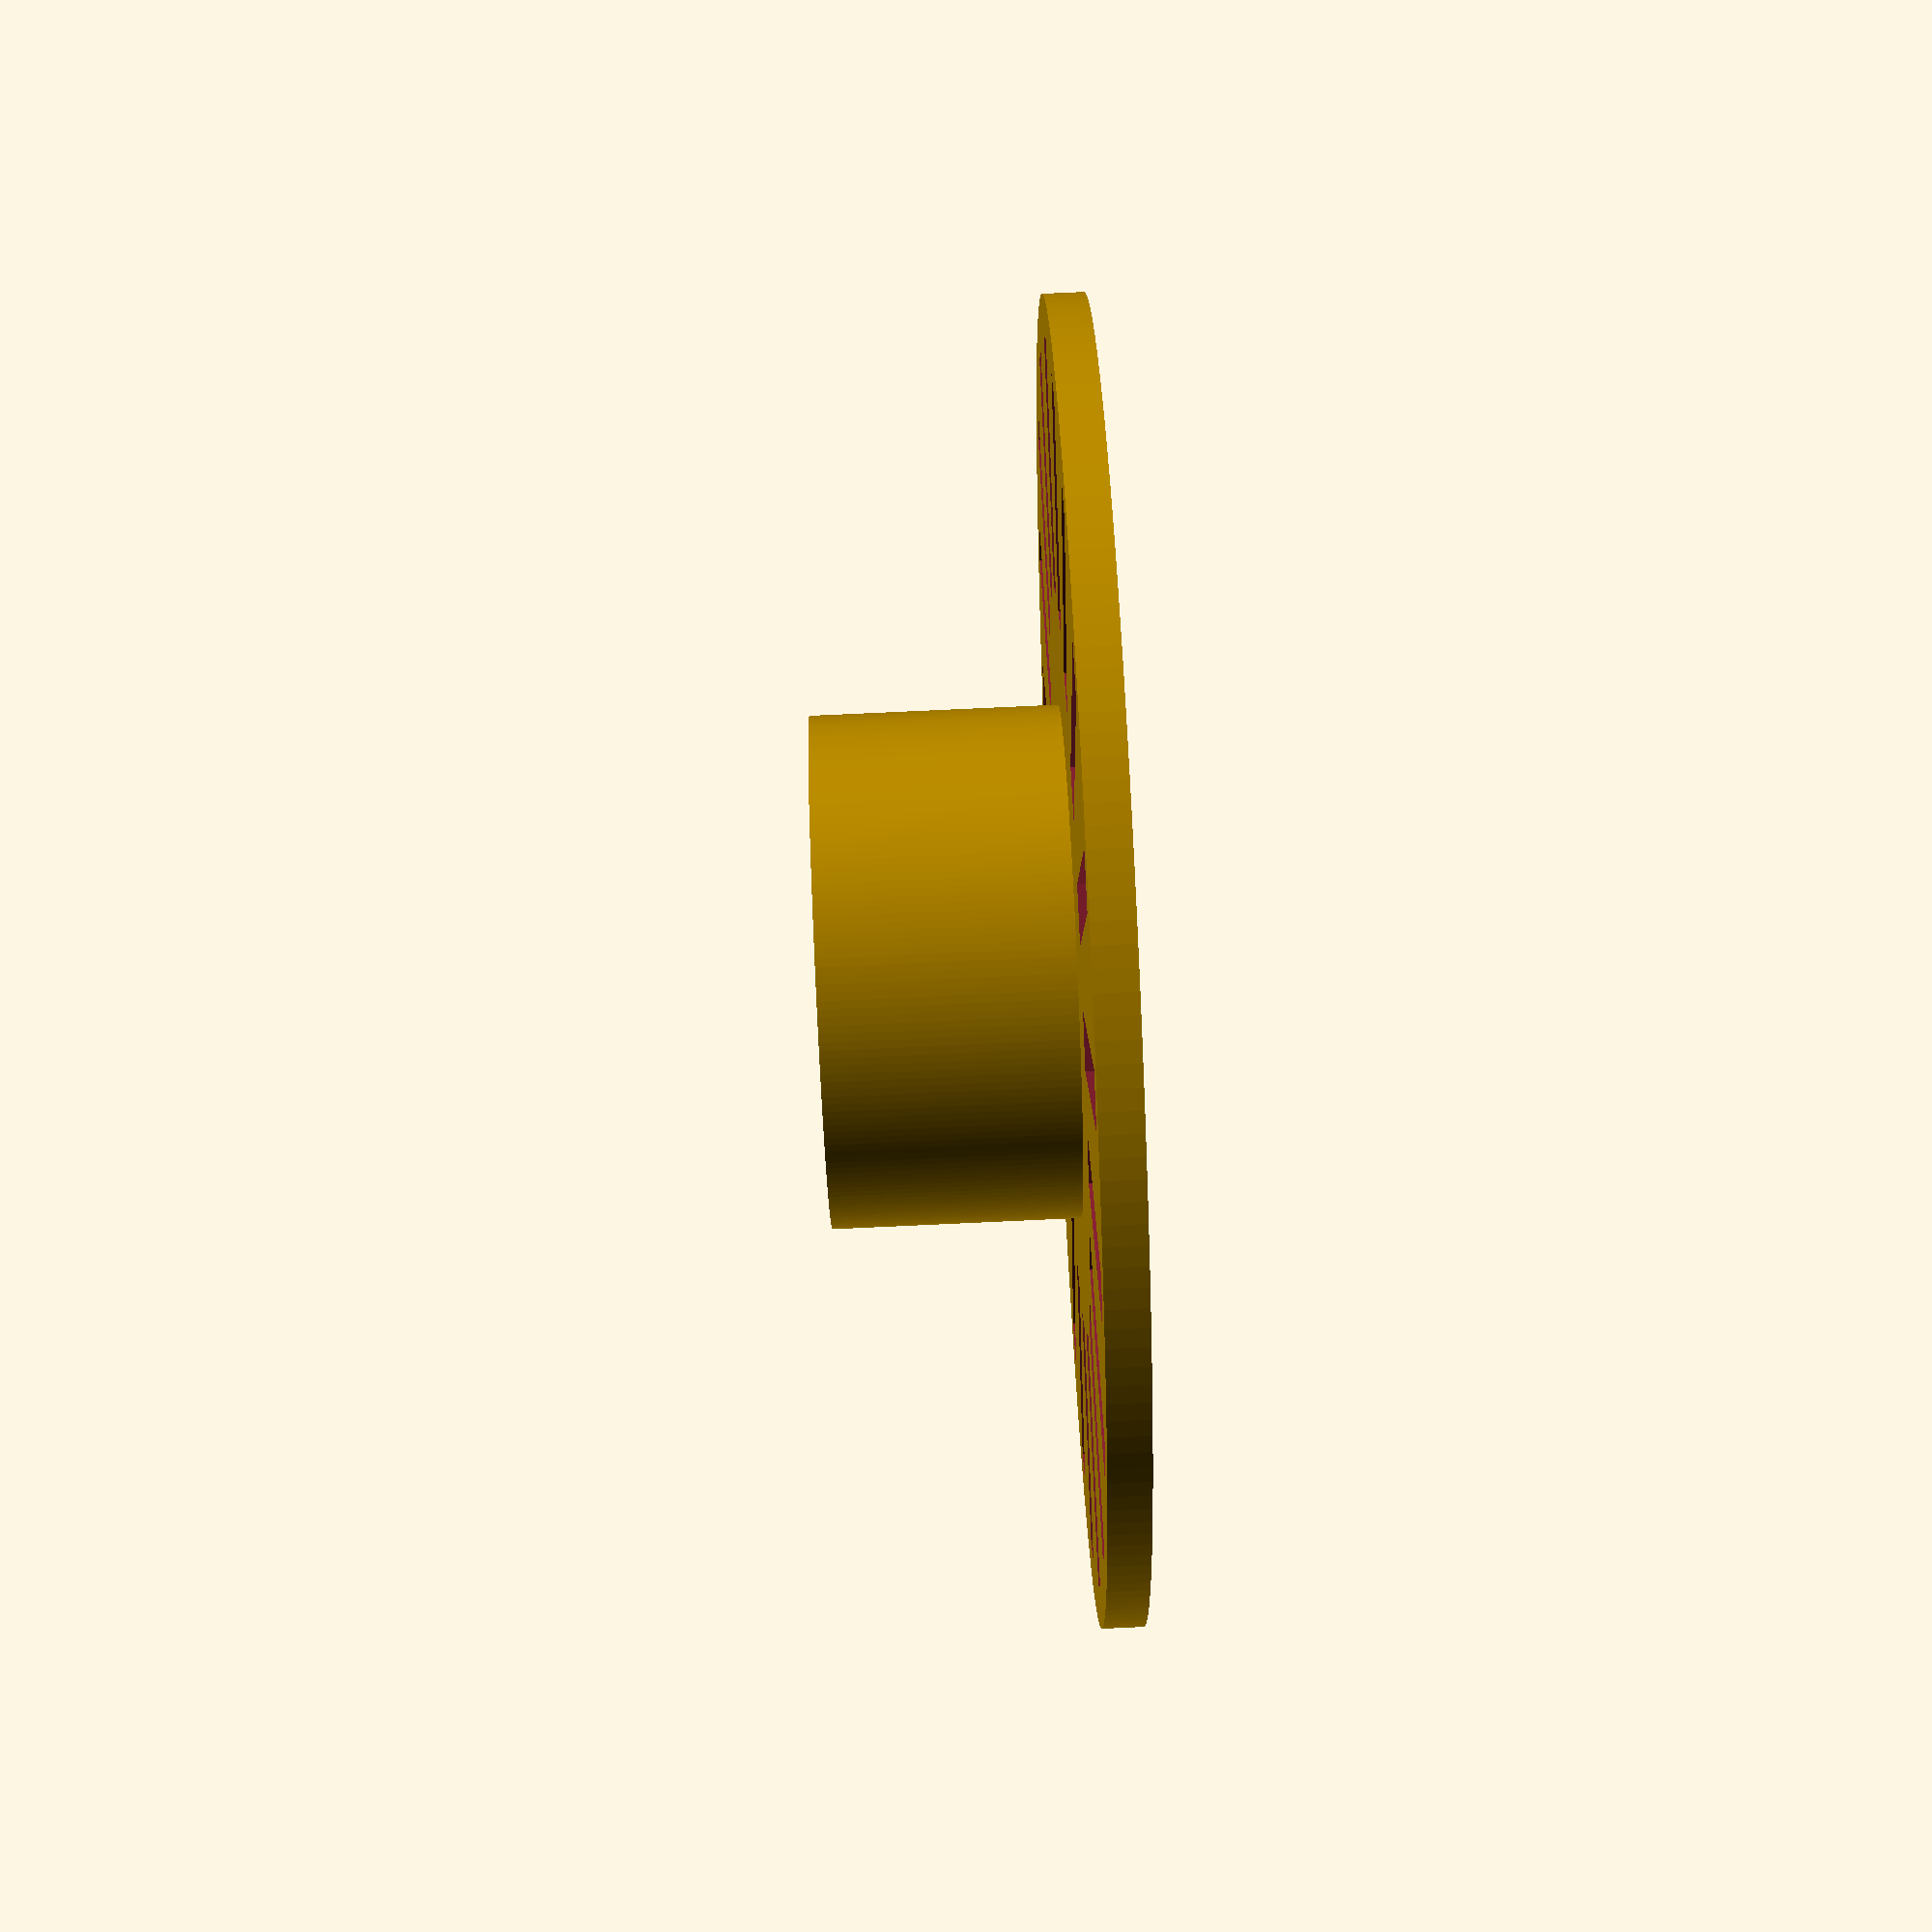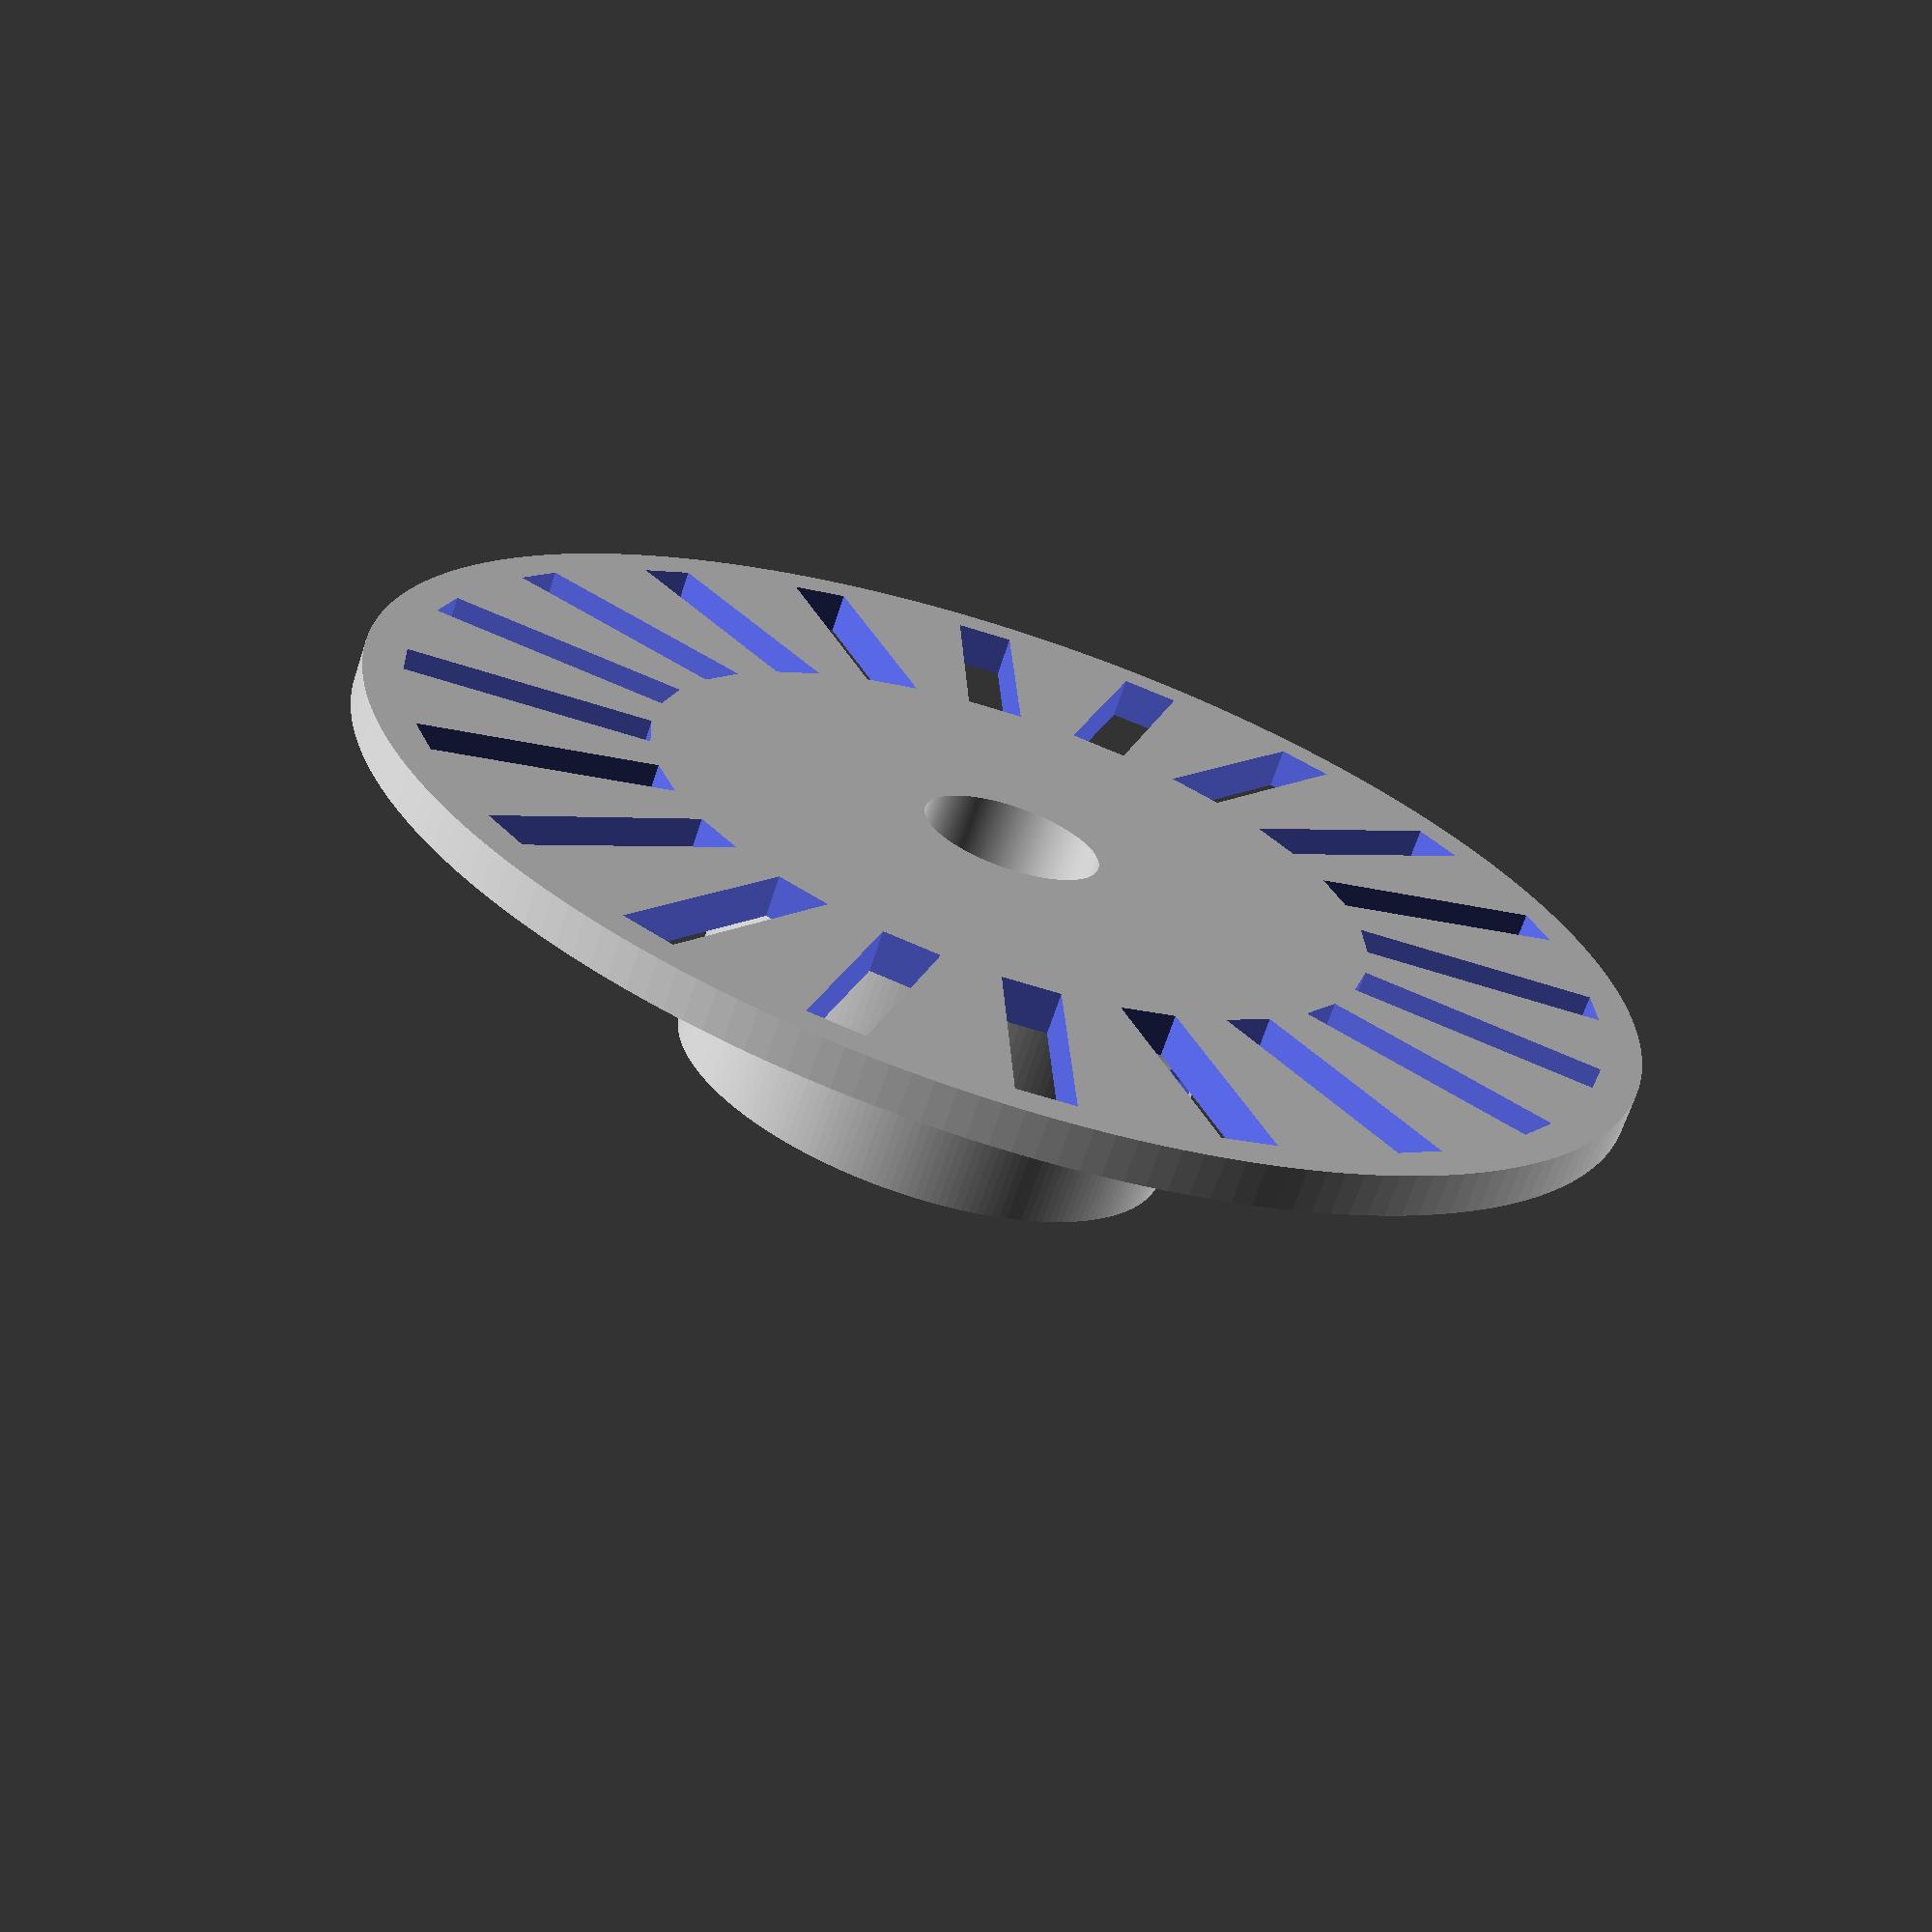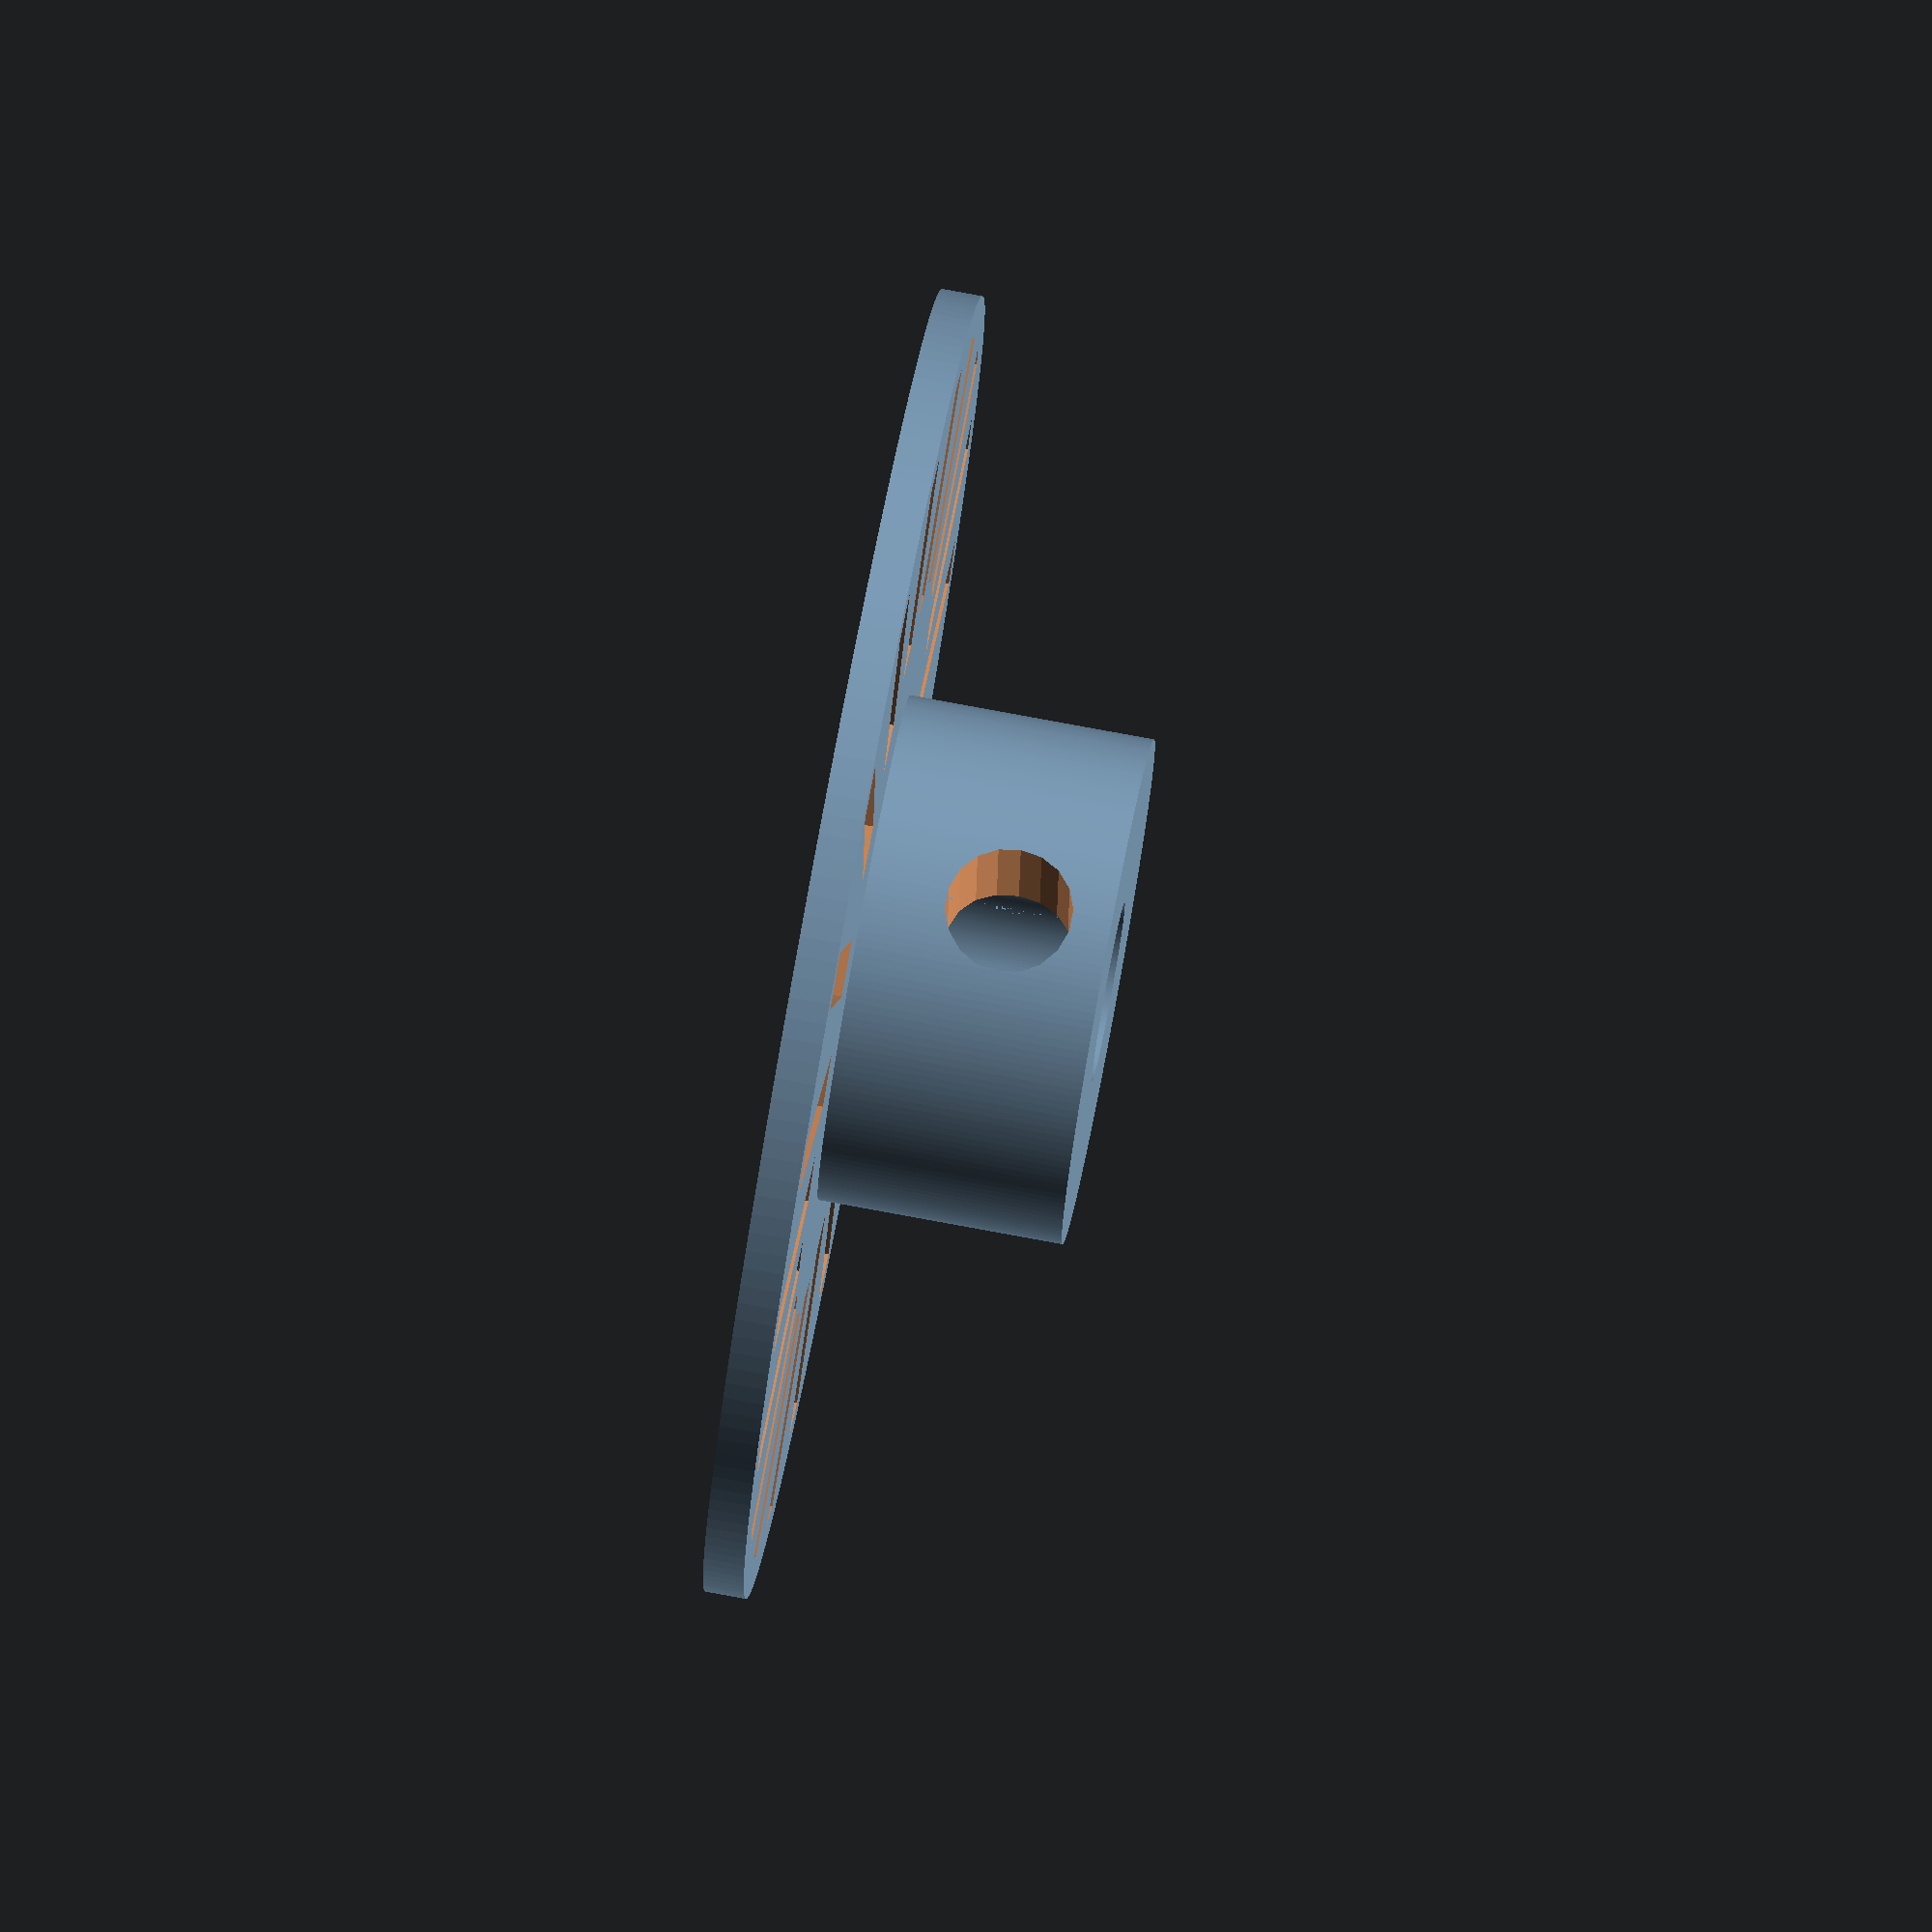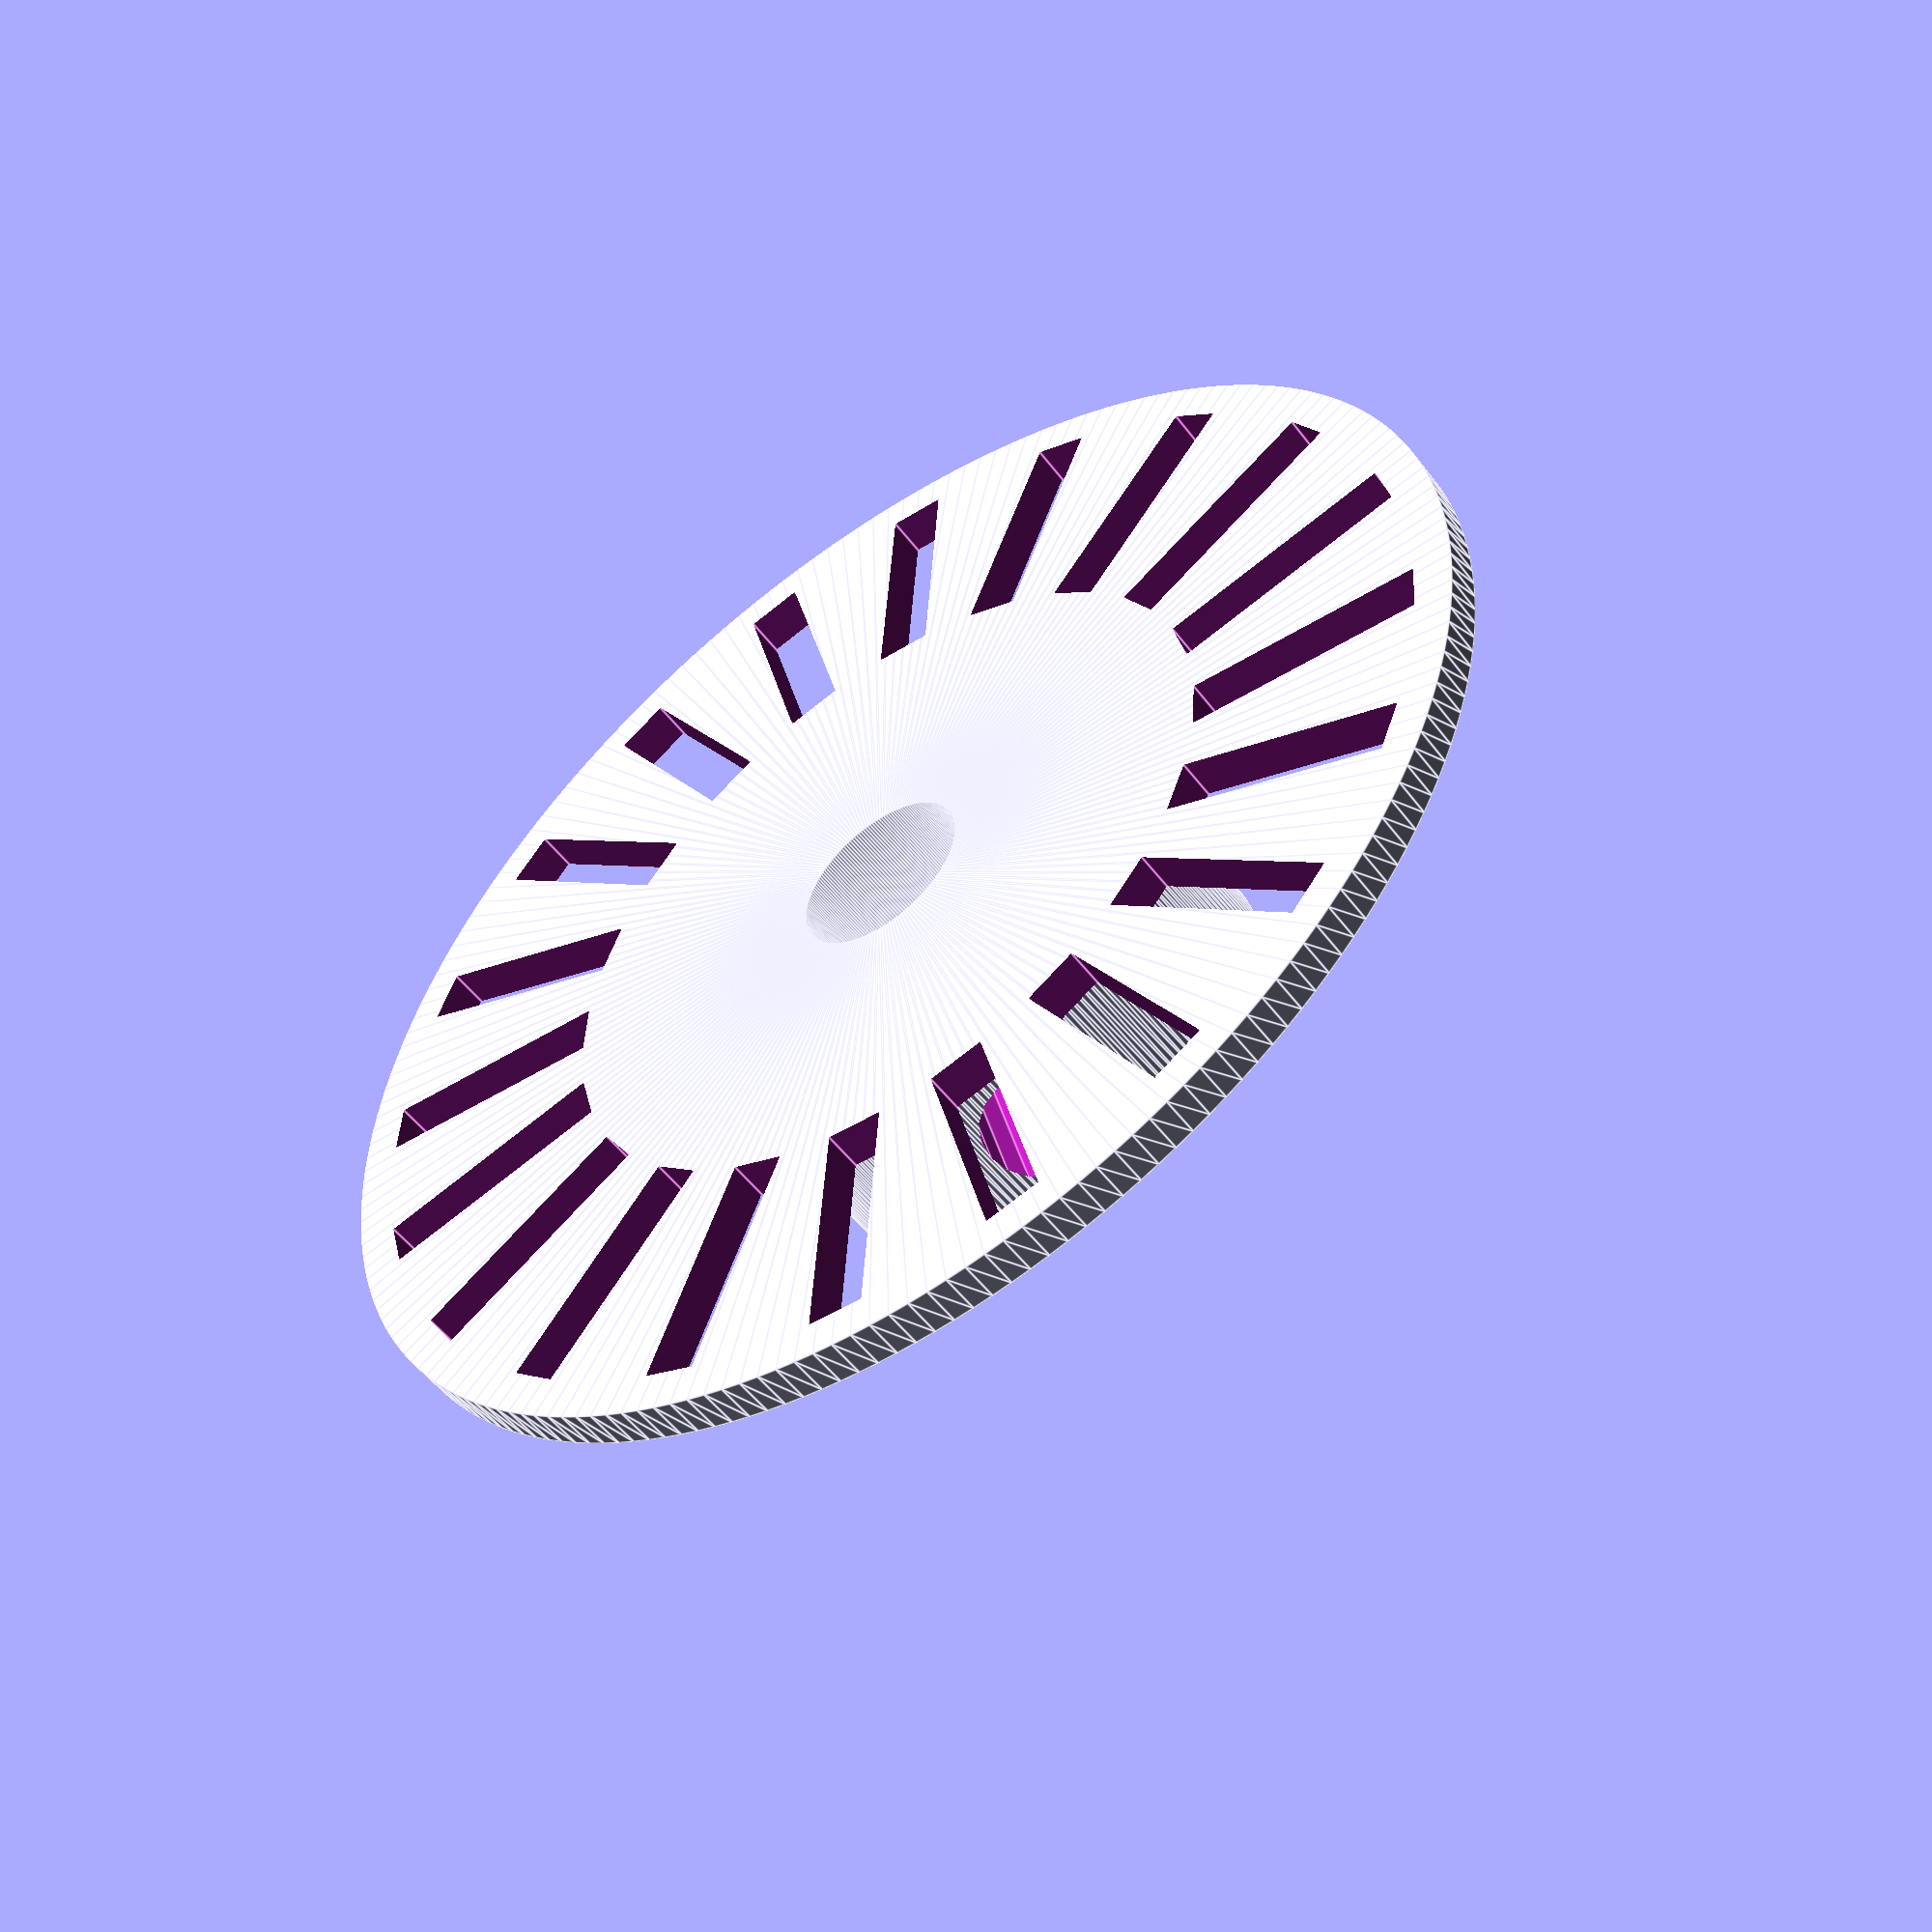
<openscad>
printerOffset = 0.4;

shaftDiameter = 4+printerOffset;
wheelDiameter = 32;
shaftMargin = 4;
shaftHeight = 7;
shaftBevel = 0;
wheelHeigh = 1;
wheelGrooveDepth = 0;

encoderInnerRadius = 9;
encoderOuterRadius = 15;
encoderSlitWidth = 1+printerOffset;
encoderSlitMargin = 3;
encoderSlitCount = 20;

shaftR = shaftDiameter/2;
wheelR = wheelDiameter/2;

putScrew = true;
screwDiameter = 1.15+printerOffset;

encoderSlitLength = encoderOuterRadius-encoderInnerRadius;



difference () {

	rotate_extrude($fn=200) polygon( points=[[shaftR,0],[wheelR,0],[wheelR-wheelGrooveDepth,wheelHeigh/2],[wheelR,wheelHeigh],[shaftR+shaftMargin,wheelHeigh],[shaftR+shaftMargin,shaftHeight],[shaftR+shaftBevel,shaftHeight],[shaftR,shaftHeight-shaftBevel]] );
	
	union() {
		for(i=[0:encoderSlitCount-1]) {
			rotate(a = [0,0,(360/encoderSlitCount)*i]) {
				translate(v=[0,encoderInnerRadius+(encoderSlitLength/2),wheelHeigh/2]) {
					cube(size = [encoderSlitWidth,encoderSlitLength,wheelHeigh+1],center = true);
				}
			}
		}
	}
    
    if(putScrew){
    rotate([90,0,0])
    translate([0,wheelHeigh+shaftHeight/2,-3])
    cylinder(h = shaftMargin+2+printerOffset, r1 = screwDiameter, $fa = 20, $fs = 0.1, r2 = screwDiameter, center = true);
    }
    
}




</openscad>
<views>
elev=279.0 azim=254.5 roll=87.4 proj=p view=wireframe
elev=67.8 azim=236.4 roll=161.7 proj=p view=wireframe
elev=281.5 azim=3.1 roll=280.5 proj=o view=wireframe
elev=52.0 azim=194.4 roll=215.8 proj=p view=edges
</views>
